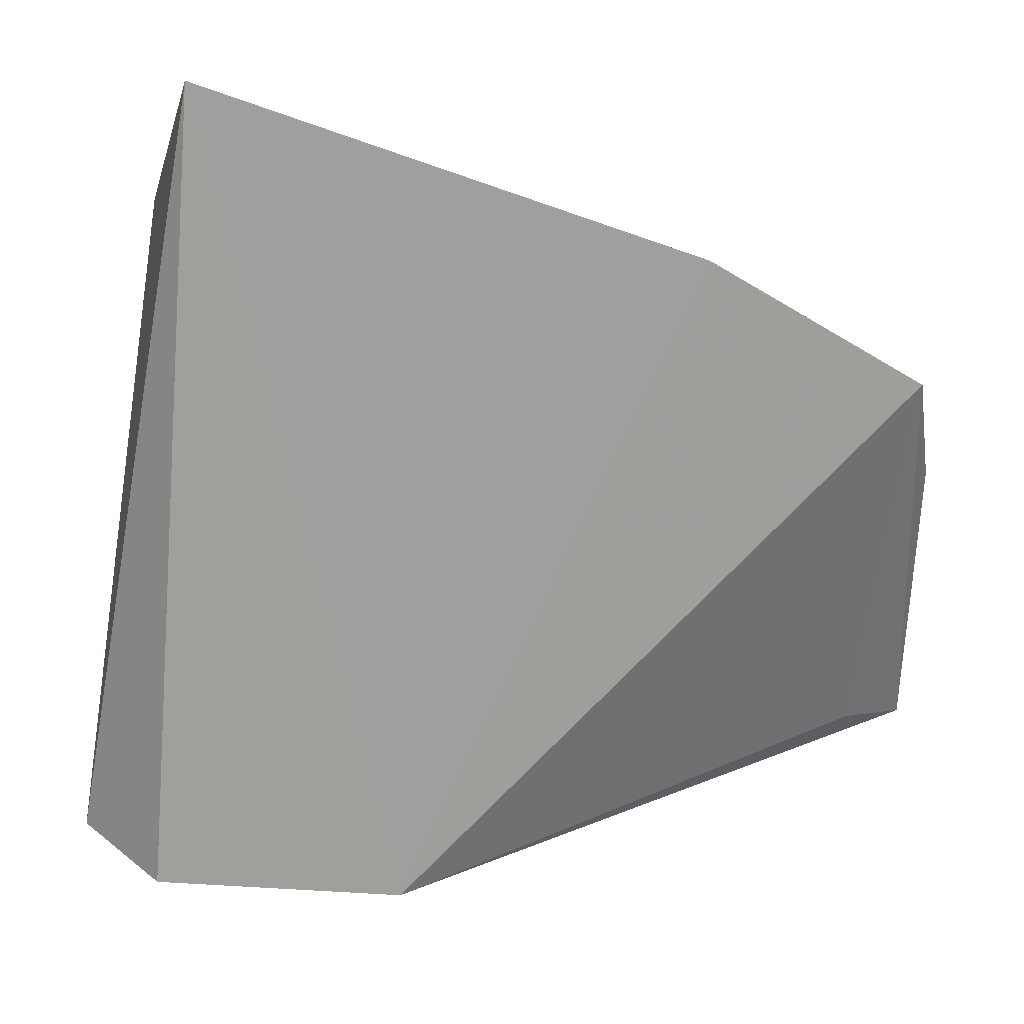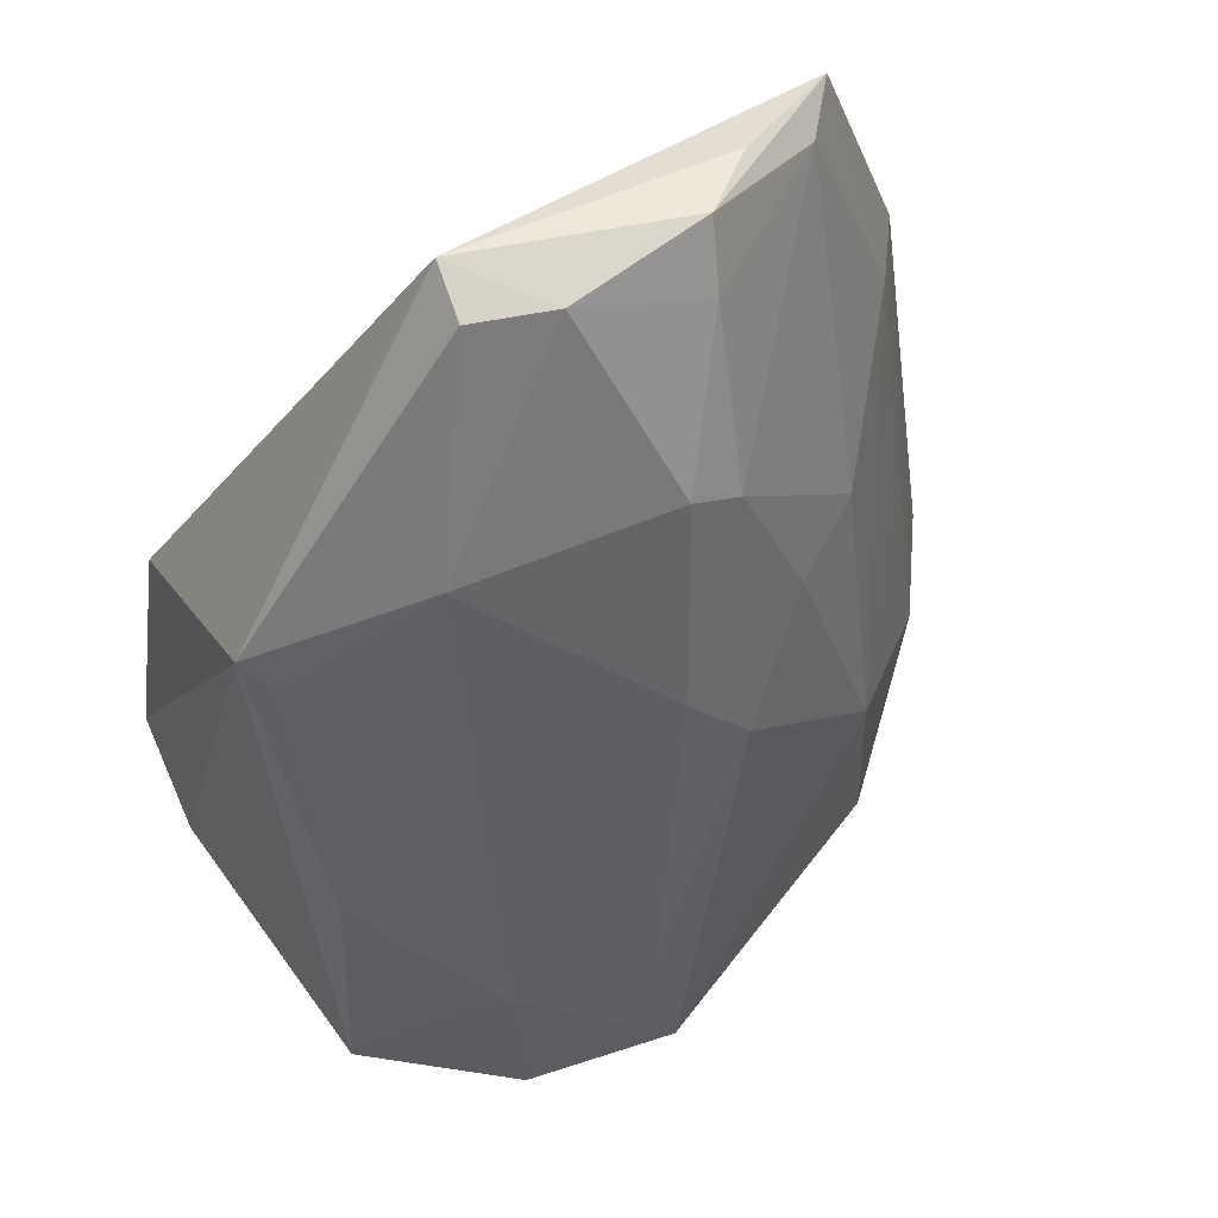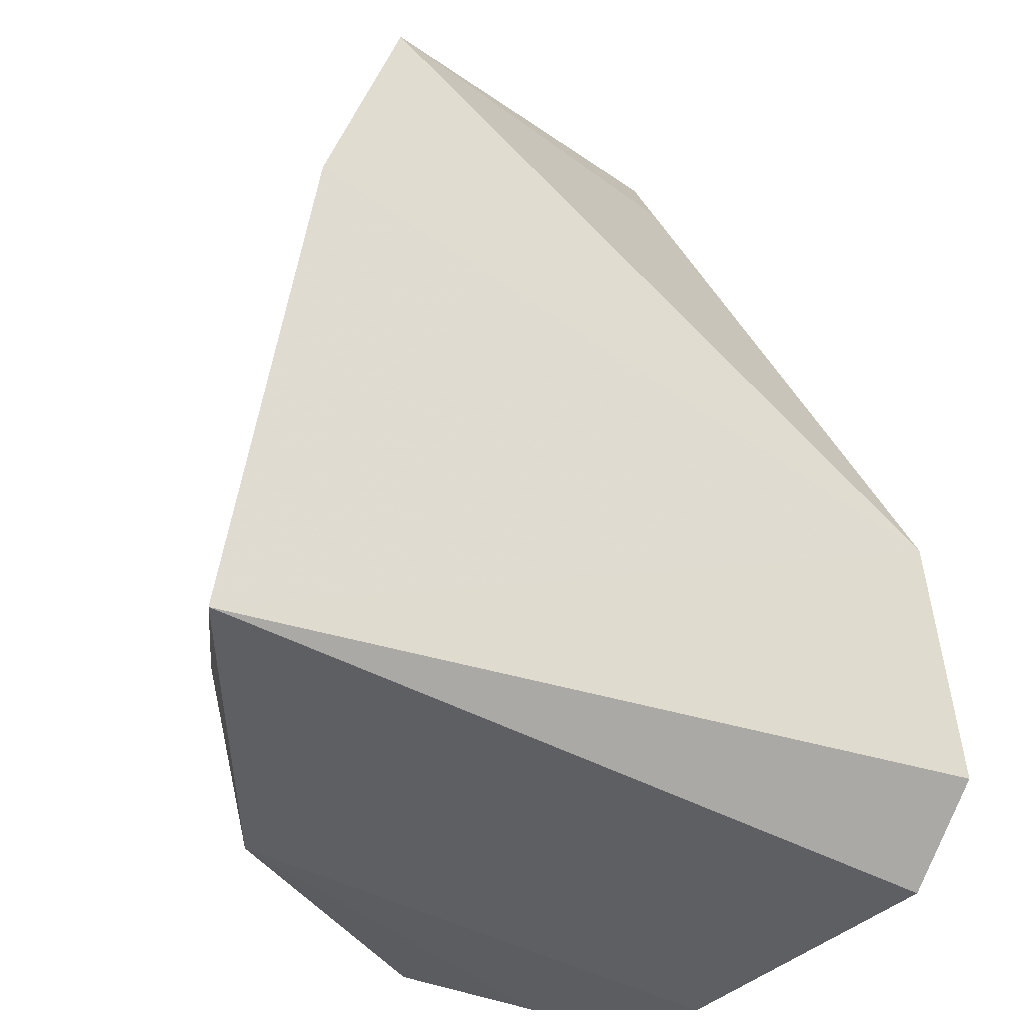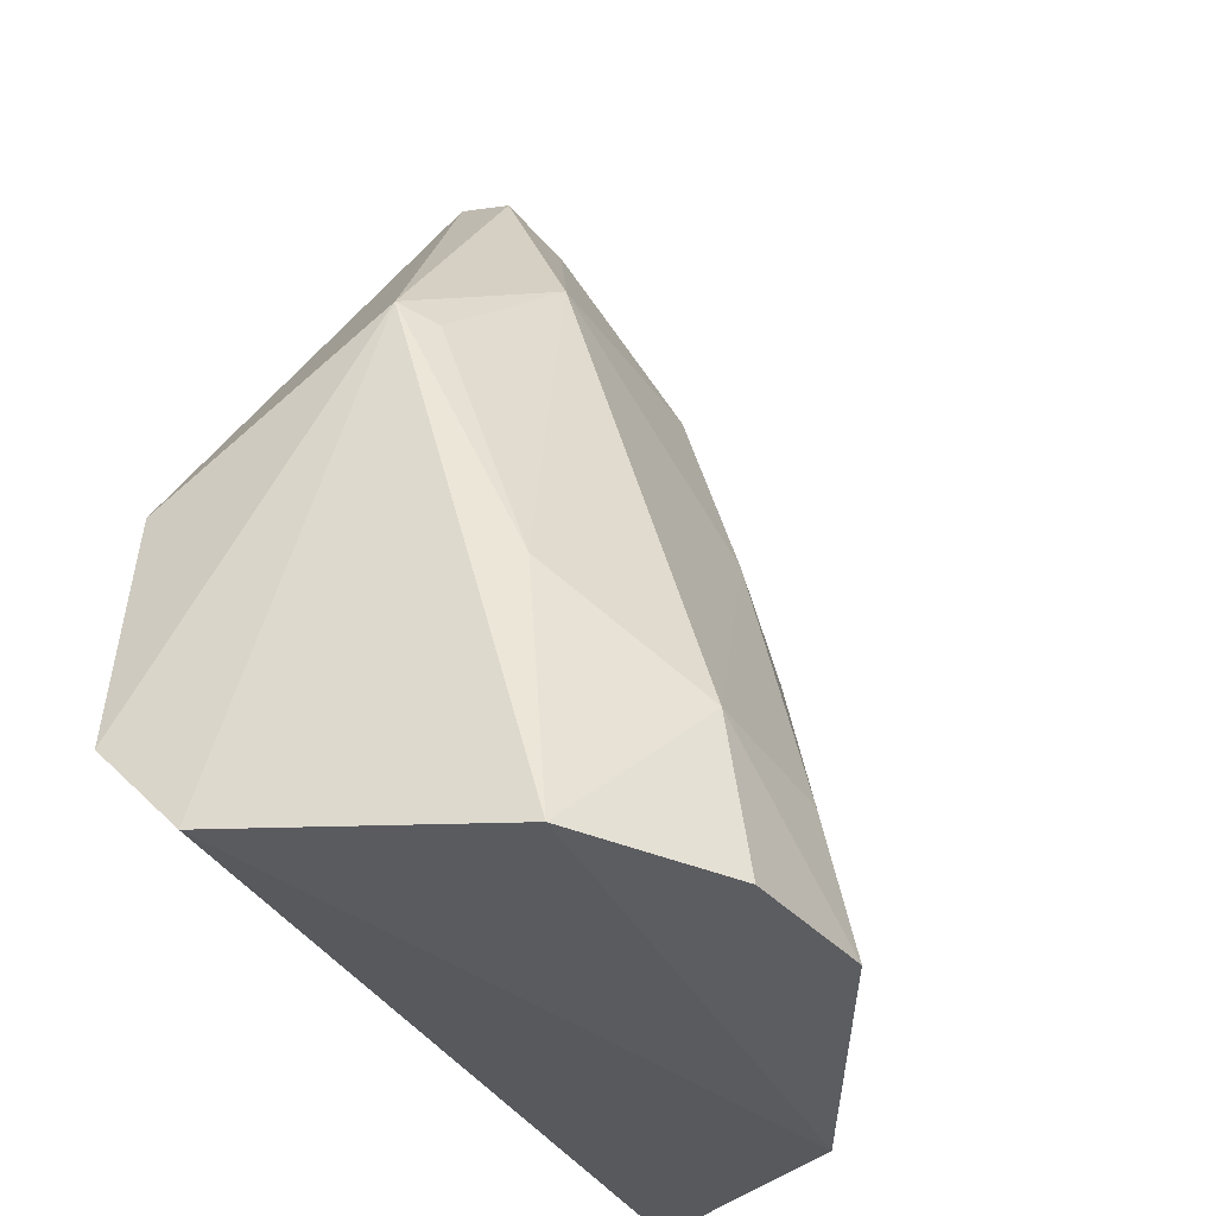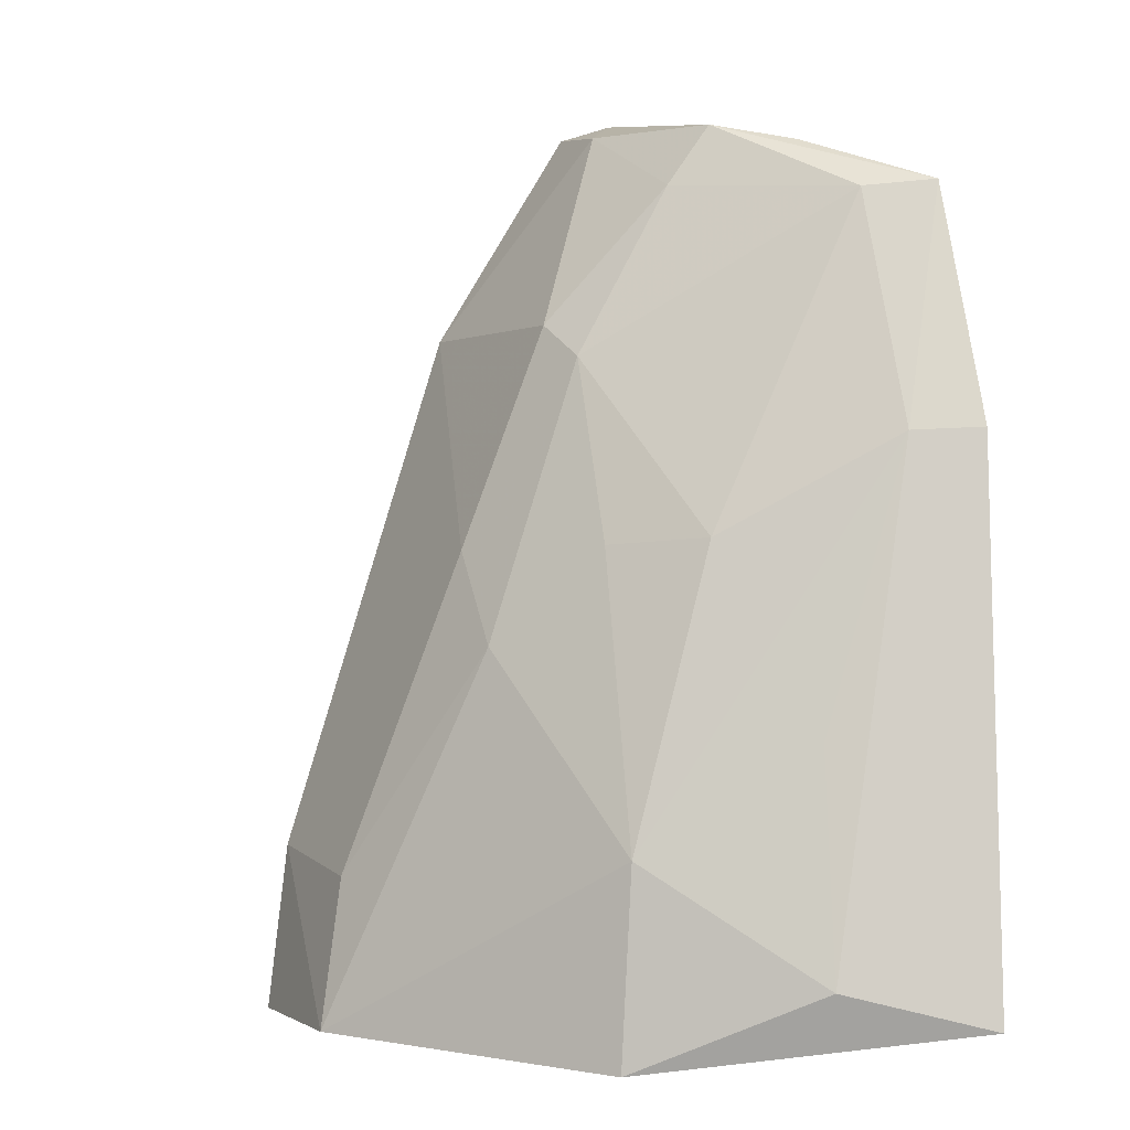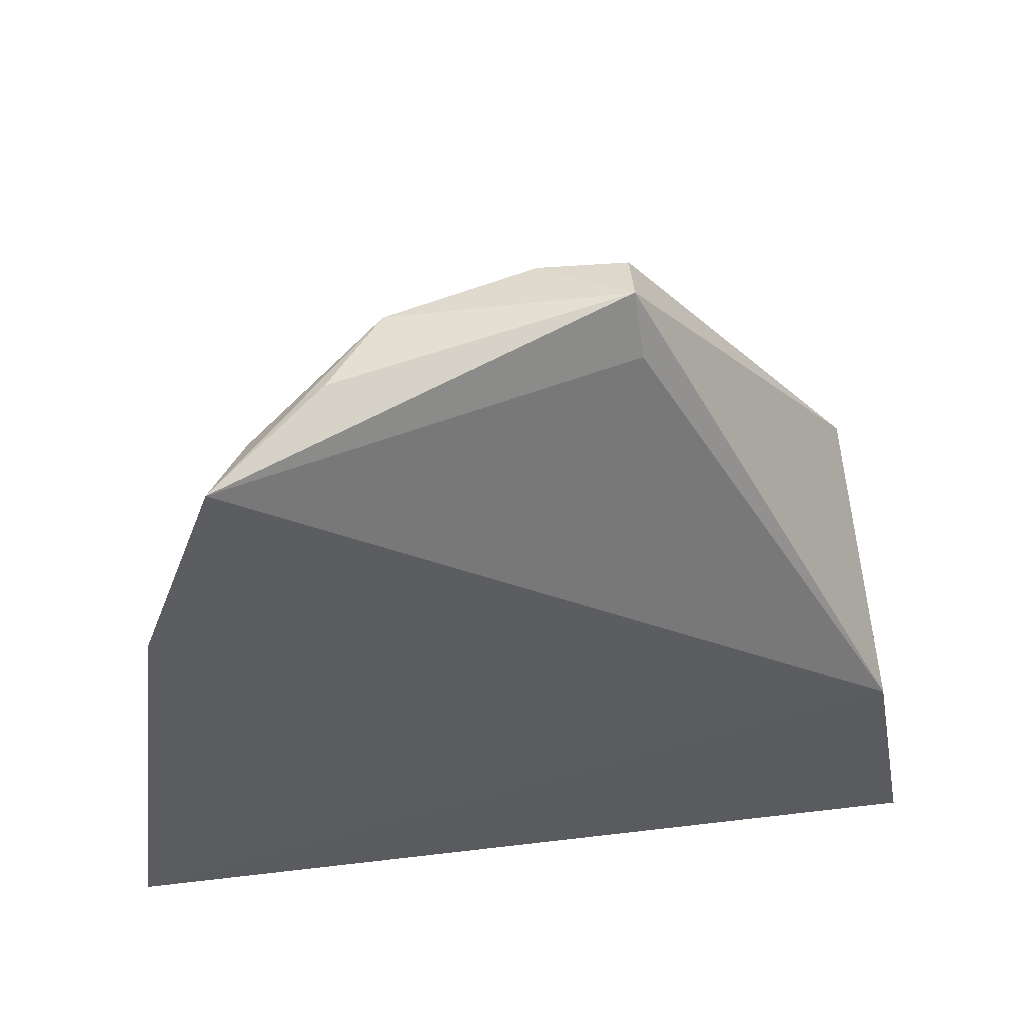
<metadata>
{"format":"obj","ext":"obj","renderer":"f3d","projection":"perspective","resolution":1024,"background":"white","views":[{"elev":-73.2,"azim":-101.5,"up":"+Y"},{"elev":60.6,"azim":161.0,"up":"+Z"},{"elev":-37.1,"azim":-30.6,"up":"+Z"},{"elev":-34.5,"azim":123.7,"up":"+Z"},{"elev":-0.3,"azim":-115.2,"up":"+Z"},{"elev":52.4,"azim":-1.7,"up":"+Z"}]}
</metadata>
<code>
v 0.01046 0.09546 0.164
v 0.02117 0.09103 0.1445
v 0.01294 0.1091 0.1289
v -0.003781 0.102 0.1284
v -0.01059 0.09077 0.1302
v 0.004008 0.1013 0.1552
v 0.01955 0.09978 0.1509
v -0.004906 0.08969 0.1602
v 0.02253 0.09517 0.1306
v 0.006791 0.1092 0.1289
v 0.01267 0.102 0.1552
v -0.00801 0.0897 0.1511
v 0.01078 0.09442 0.1617
v 0.001437 0.0957 0.1627
v 0.02297 0.09177 0.1343
v 0.01908 0.1059 0.1291
v 0.002462 0.1043 0.1432
v 0.007058 0.09782 0.1629
v 0.01039 0.09763 0.1633
v 0.01315 0.1082 0.1352
v -0.008185 0.09598 0.1316
v -0.000663 0.09312 0.162
v -0.003706 0.1015 0.1359
v 0.007336 0.1081 0.1346
v 0.00174 0.0973 0.1604
v 0.01823 0.1045 0.1395
v -0.006858 0.0922 0.1509
v 0.001986 0.1009 0.1539
v 0.004967 0.1043 0.1468
v -0.00355 0.09214 0.16
v 0.01838 0.1009 0.1501
v -0.006778 0.09561 0.14
v -0.000581 0.101 0.1469
v -0.003474 0.09826 0.1472
f 7 1 2
f 9 5 4
f 10 3 4
f 12 5 2
f 12 2 8
f 13 8 2
f 13 2 1
f 13 1 8
f 15 2 5
f 15 5 9
f 15 9 7
f 15 7 2
f 16 7 9
f 16 9 4
f 16 4 3
f 18 11 6
f 18 14 1
f 19 1 7
f 19 7 11
f 19 18 1
f 19 11 18
f 20 3 10
f 20 16 3
f 21 4 5
f 21 5 12
f 22 14 8
f 22 8 1
f 22 1 14
f 23 17 10
f 23 10 4
f 23 4 21
f 24 10 17
f 24 20 10
f 25 18 6
f 25 14 18
f 26 20 11
f 26 7 16
f 26 16 20
f 27 21 12
f 27 12 8
f 28 25 6
f 29 24 17
f 29 6 11
f 29 11 20
f 29 20 24
f 29 28 6
f 29 17 28
f 30 8 14
f 30 14 25
f 30 27 8
f 30 25 28
f 31 26 11
f 31 11 7
f 31 7 26
f 32 27 23
f 32 23 21
f 32 21 27
f 33 28 17
f 33 17 23
f 34 33 23
f 34 23 27
f 34 27 30
f 34 30 28
f 34 28 33

</code>
